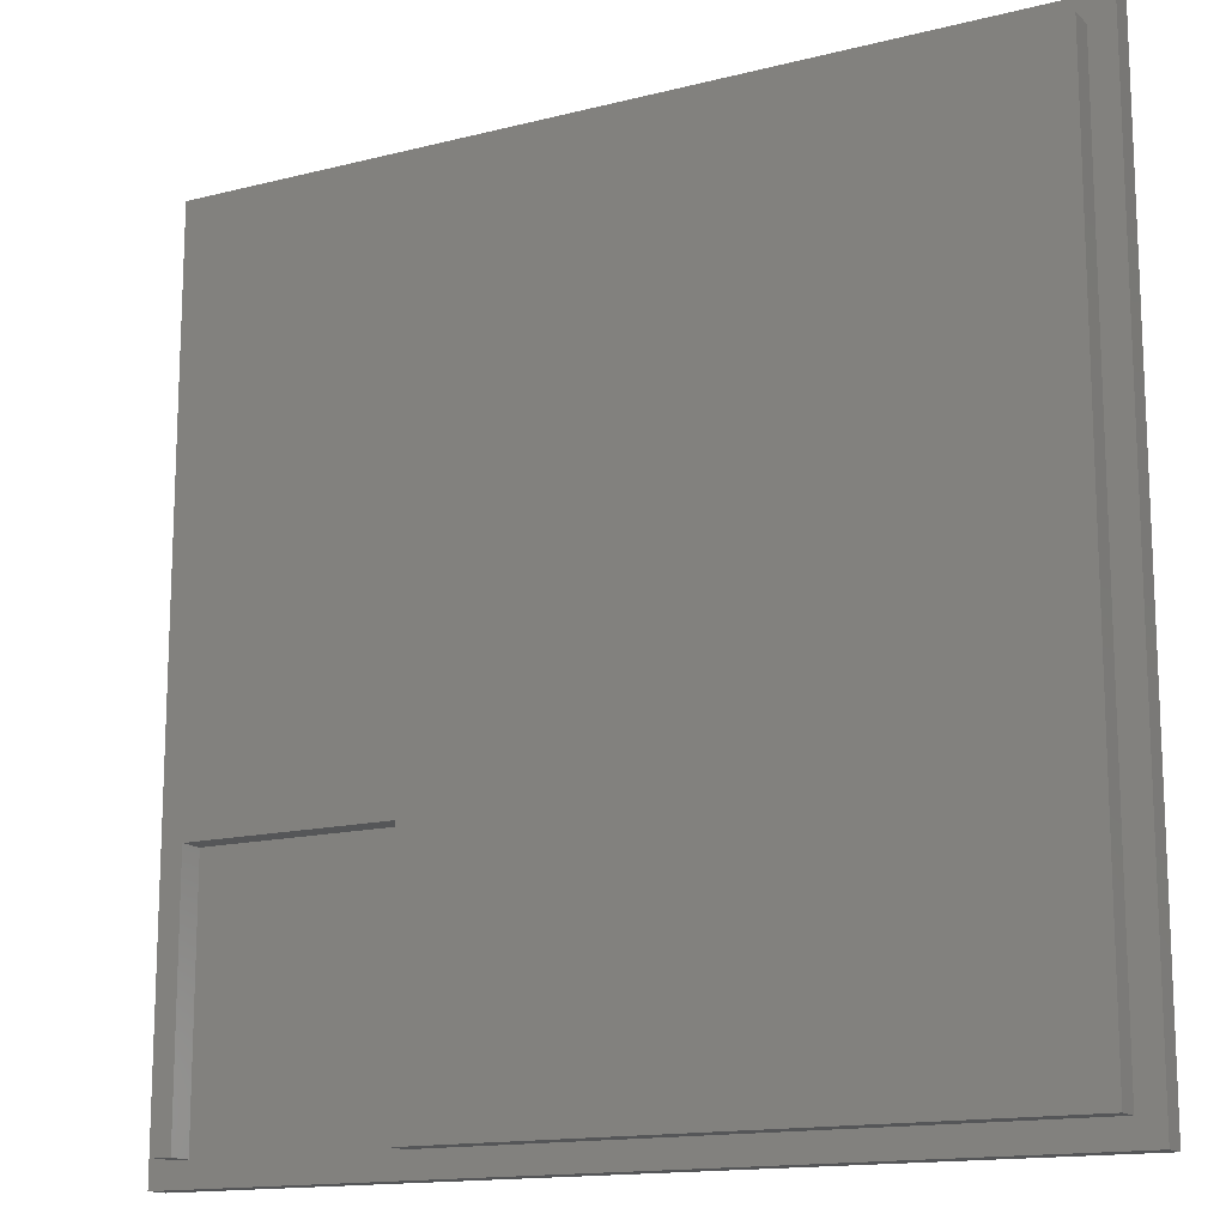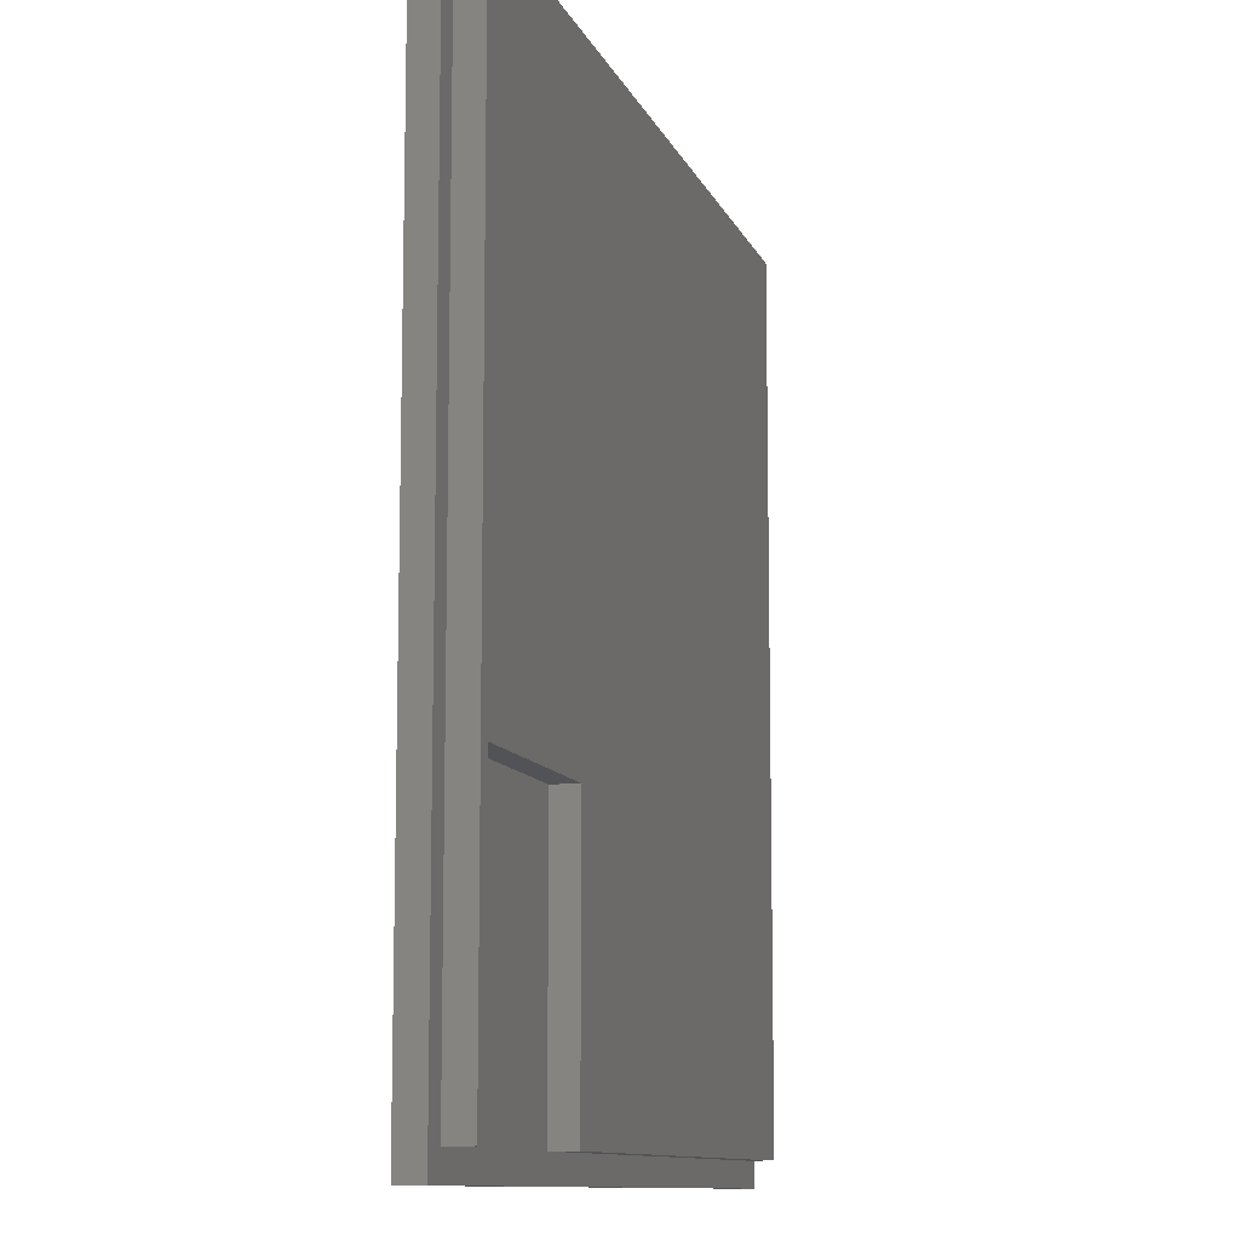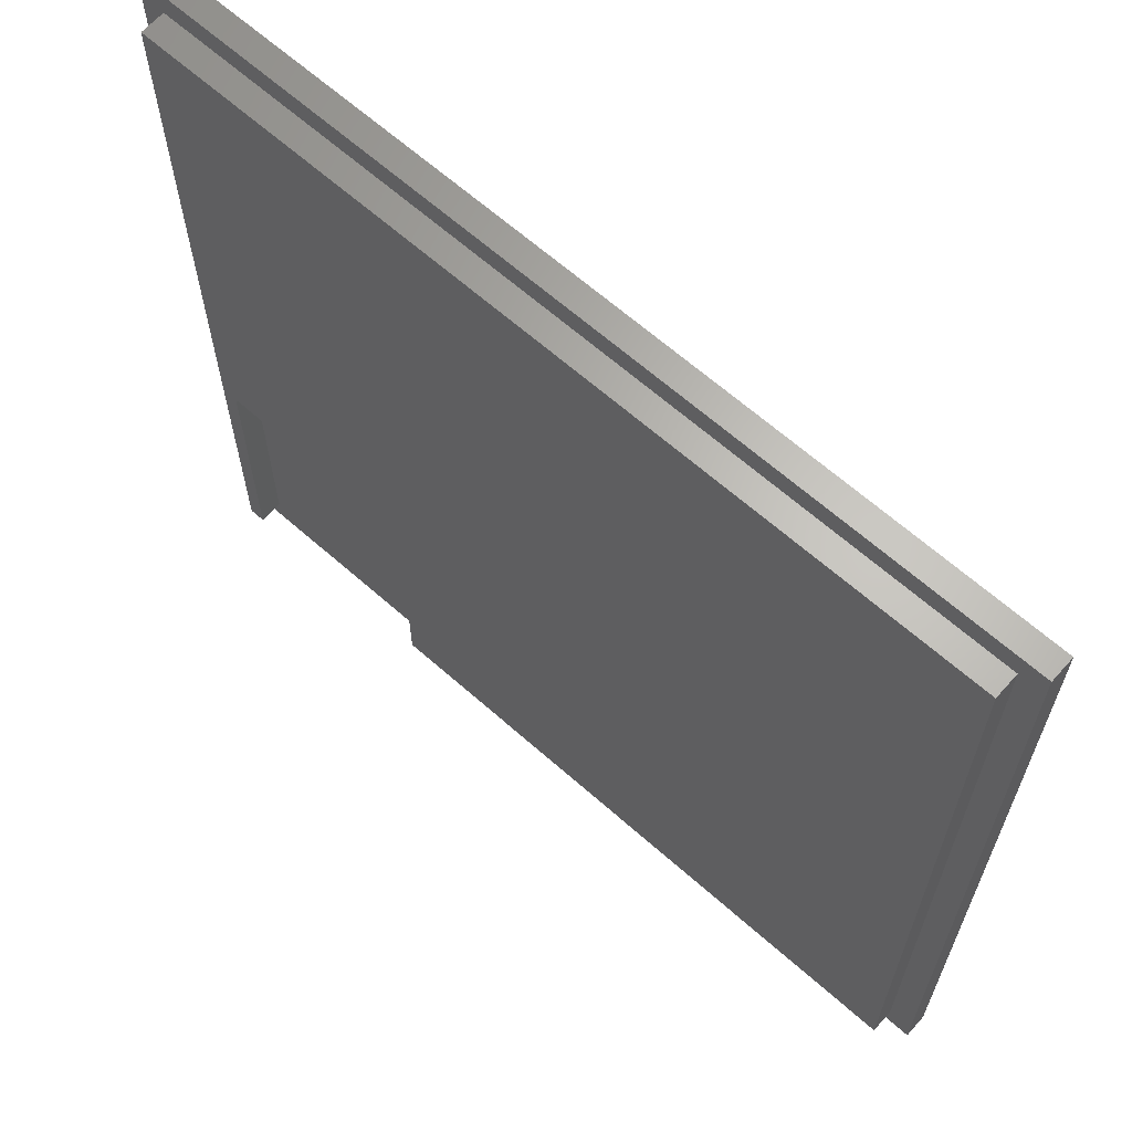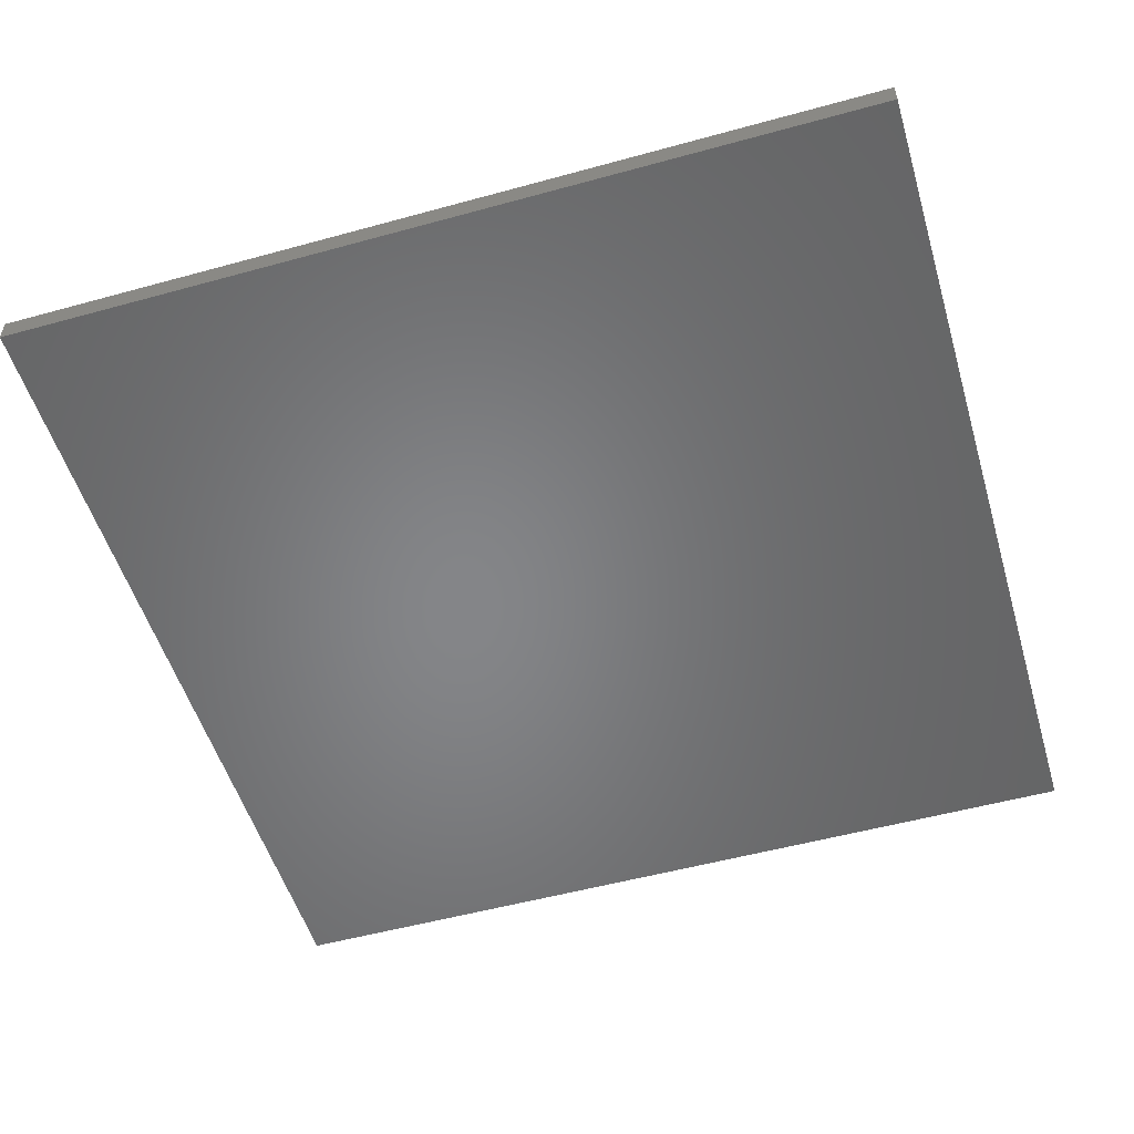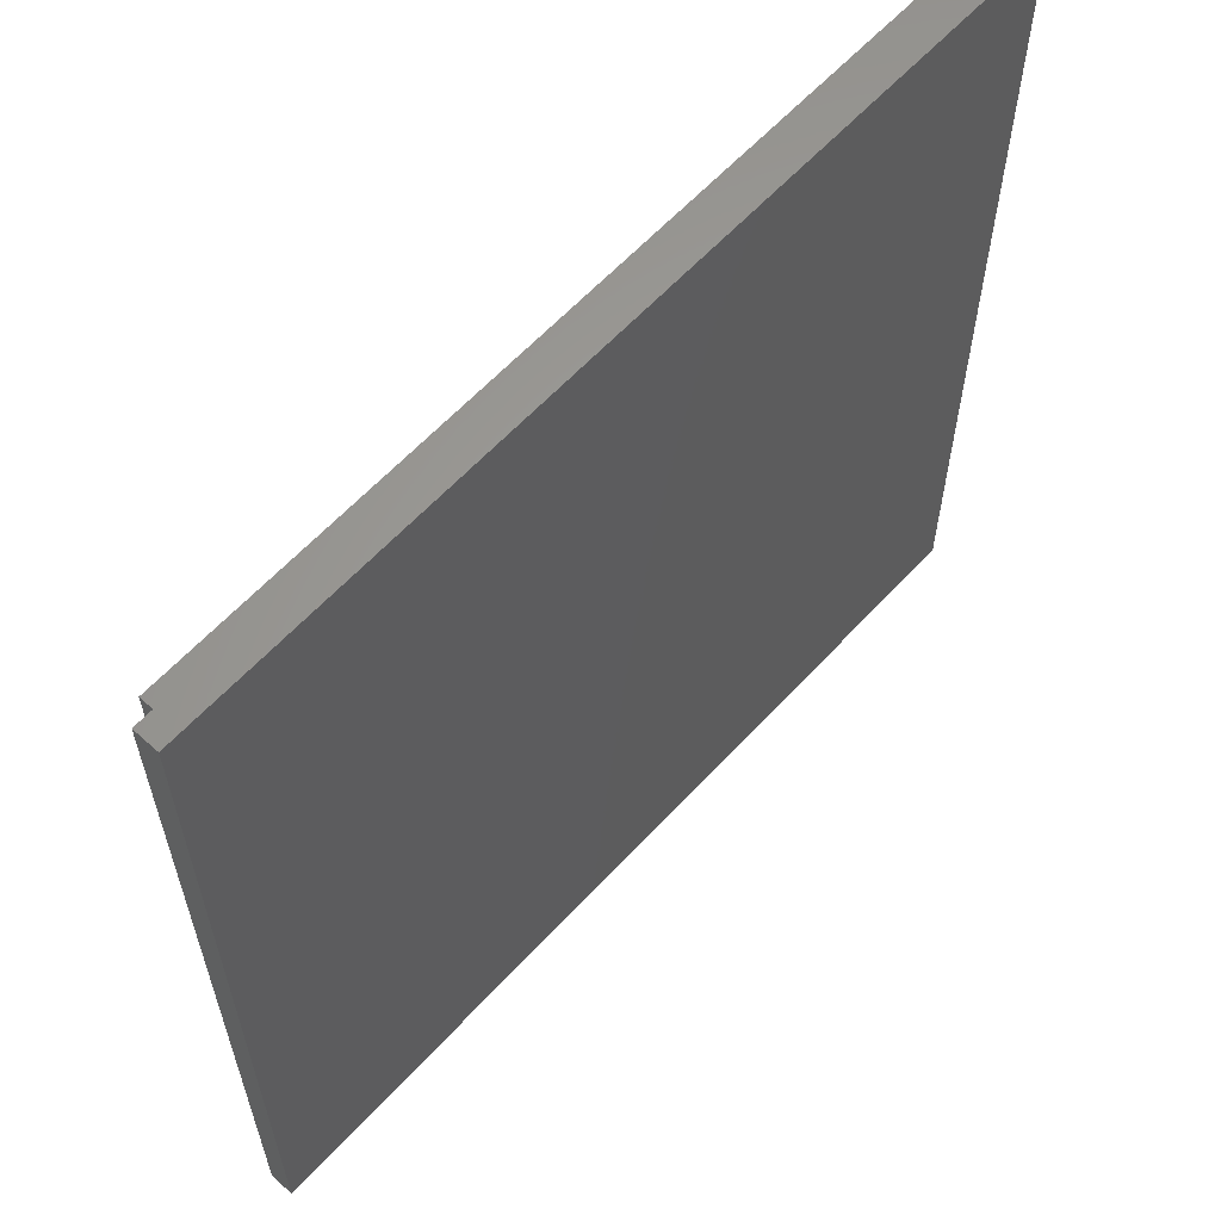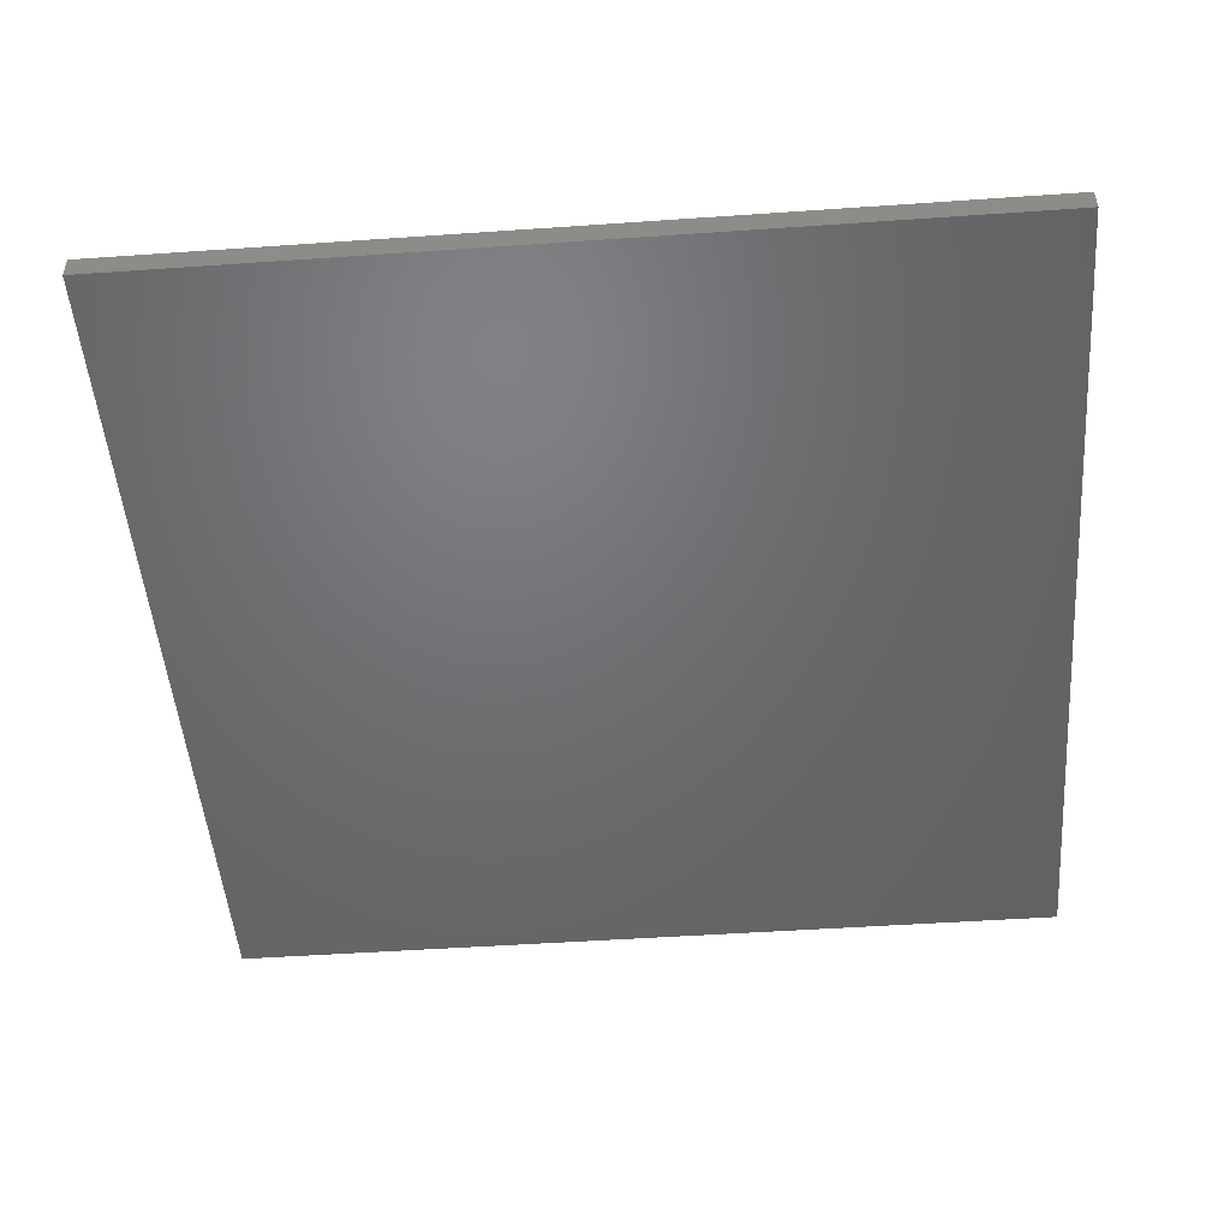
<metadata>
{"format":"stl","ext":"stl","renderer":"f3d","projection":"perspective","resolution":1024,"background":"white","views":[{"elev":-14.7,"azim":28.8,"up":"+Y"},{"elev":-10.7,"azim":-74.1,"up":"+Y"},{"elev":64.9,"azim":41.7,"up":"+Y"},{"elev":-52.7,"azim":16.5,"up":"+Z"},{"elev":61.3,"azim":132.5,"up":"+Y"},{"elev":-49.2,"azim":-85.6,"up":"+Z"}]}
</metadata>
<code>
# stl→obj: 24 verts, 44 faces
v -0.5 -0.5 0
v -0.5 50.5 1.5
v -0.5 50.5 0
v -0.5 -0.5 1.5
v 50.5 50.5 1.5
v 13.5 15.5 1.5
v 50.5 -0.5 1.5
v 0.5 15.5 1.5
v 0.5 -0.5 1.5
v 13.5 -0.5 1.5
v 50.5 50.5 0
v 50.5 -0.5 0
v 13.5 15.5 0
v 0.5 15.5 0
v 13.5 -0.5 0
v 52 52 0
v 52 -2 0
v -2 52 0
v 0.5 -0.5 0
v -2 -2 0
v -2 -2 -1.5
v -2 52 -1.5
v 52 52 -1.5
v 52 -2 -1.5
f 1 2 3
f 2 1 4
f 5 6 7
f 2 6 5
f 6 2 8
f 4 8 2
f 8 4 9
f 7 6 10
f 7 11 5
f 11 7 12
f 11 2 5
f 2 11 3
f 13 14 15
f 16 11 17
f 16 3 11
f 3 18 1
f 18 3 16
f 12 17 11
f 15 17 12
f 19 15 14
f 20 15 19
f 20 19 1
f 15 20 17
f 20 1 18
f 1 9 4
f 9 1 19
f 15 7 10
f 7 15 12
f 9 14 8
f 14 9 19
f 15 6 13
f 6 15 10
f 14 6 8
f 6 14 13
f 21 18 22
f 18 21 20
f 17 23 16
f 23 17 24
f 21 23 24
f 23 21 22
f 21 17 20
f 17 21 24
f 23 18 16
f 18 23 22

</code>
